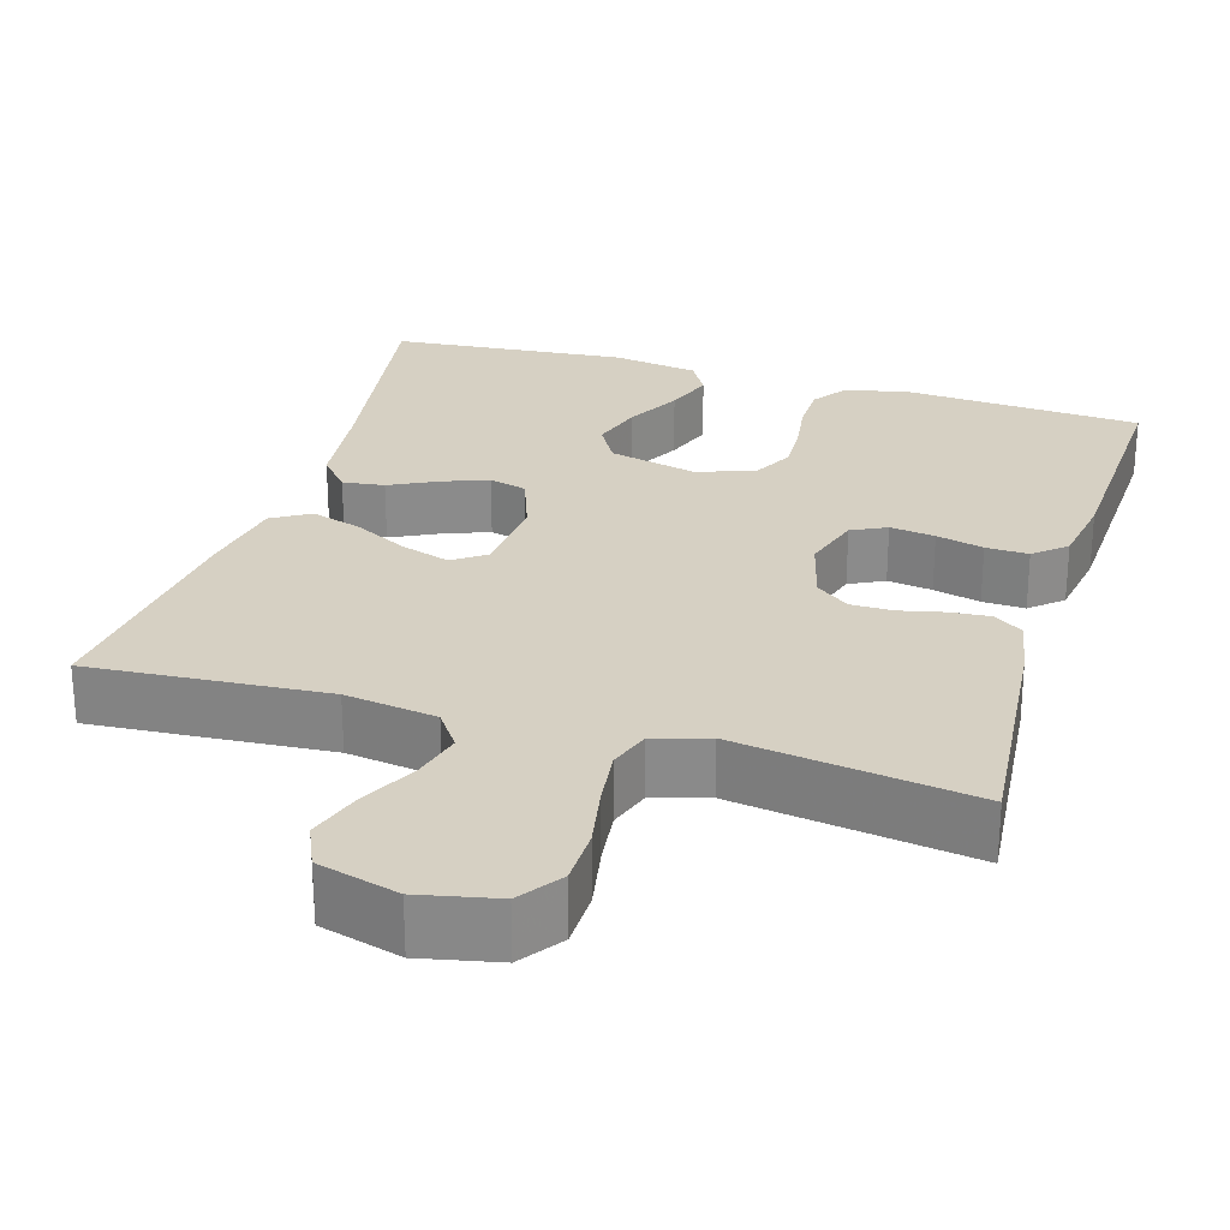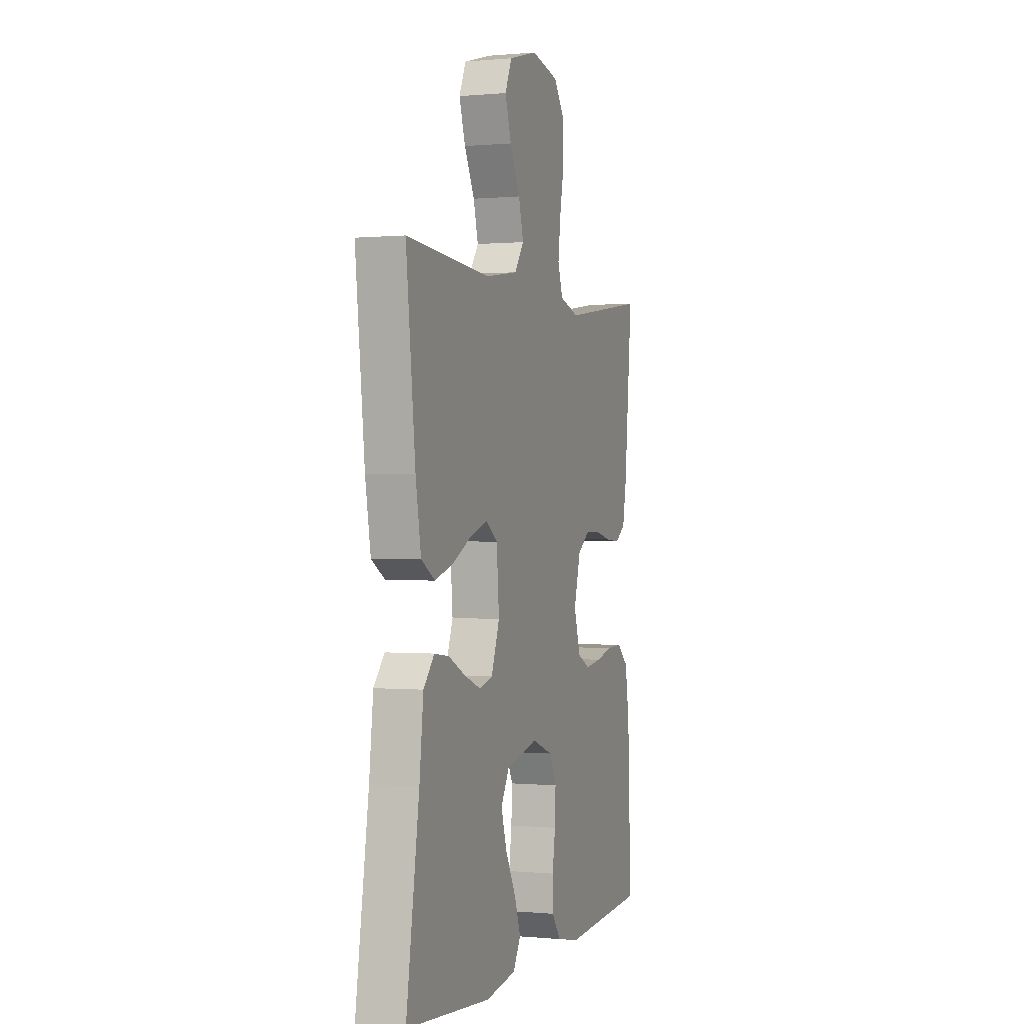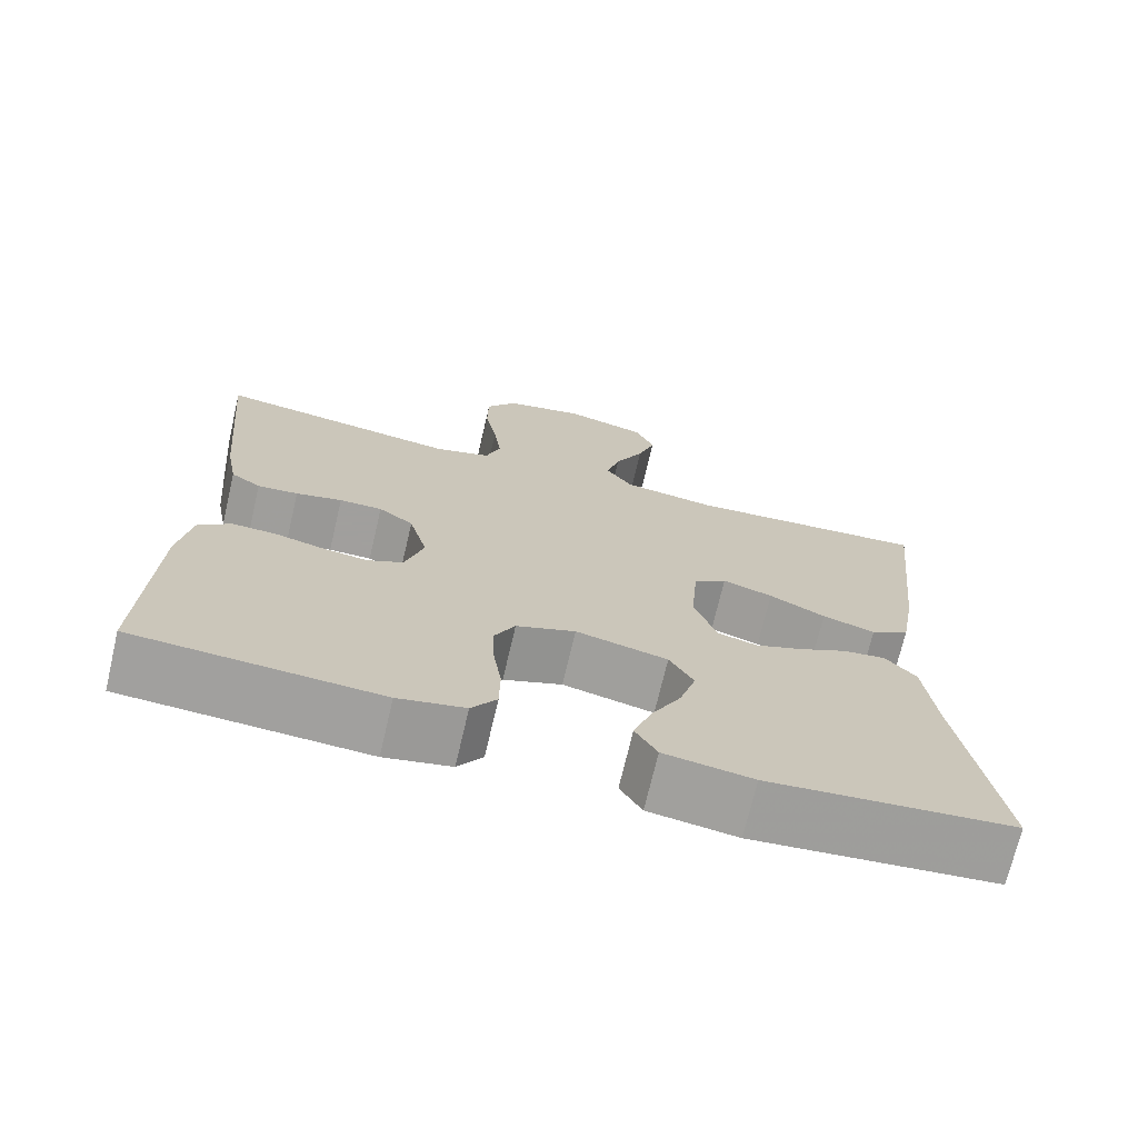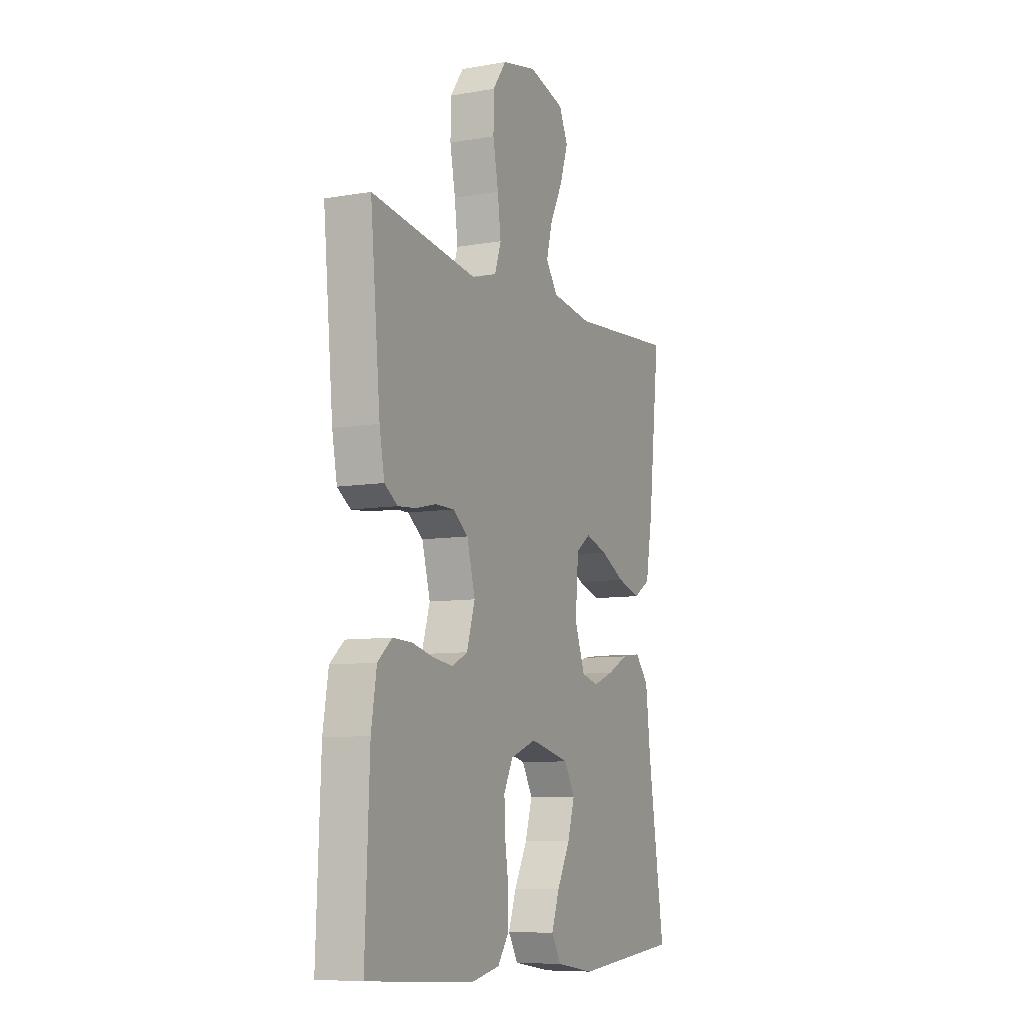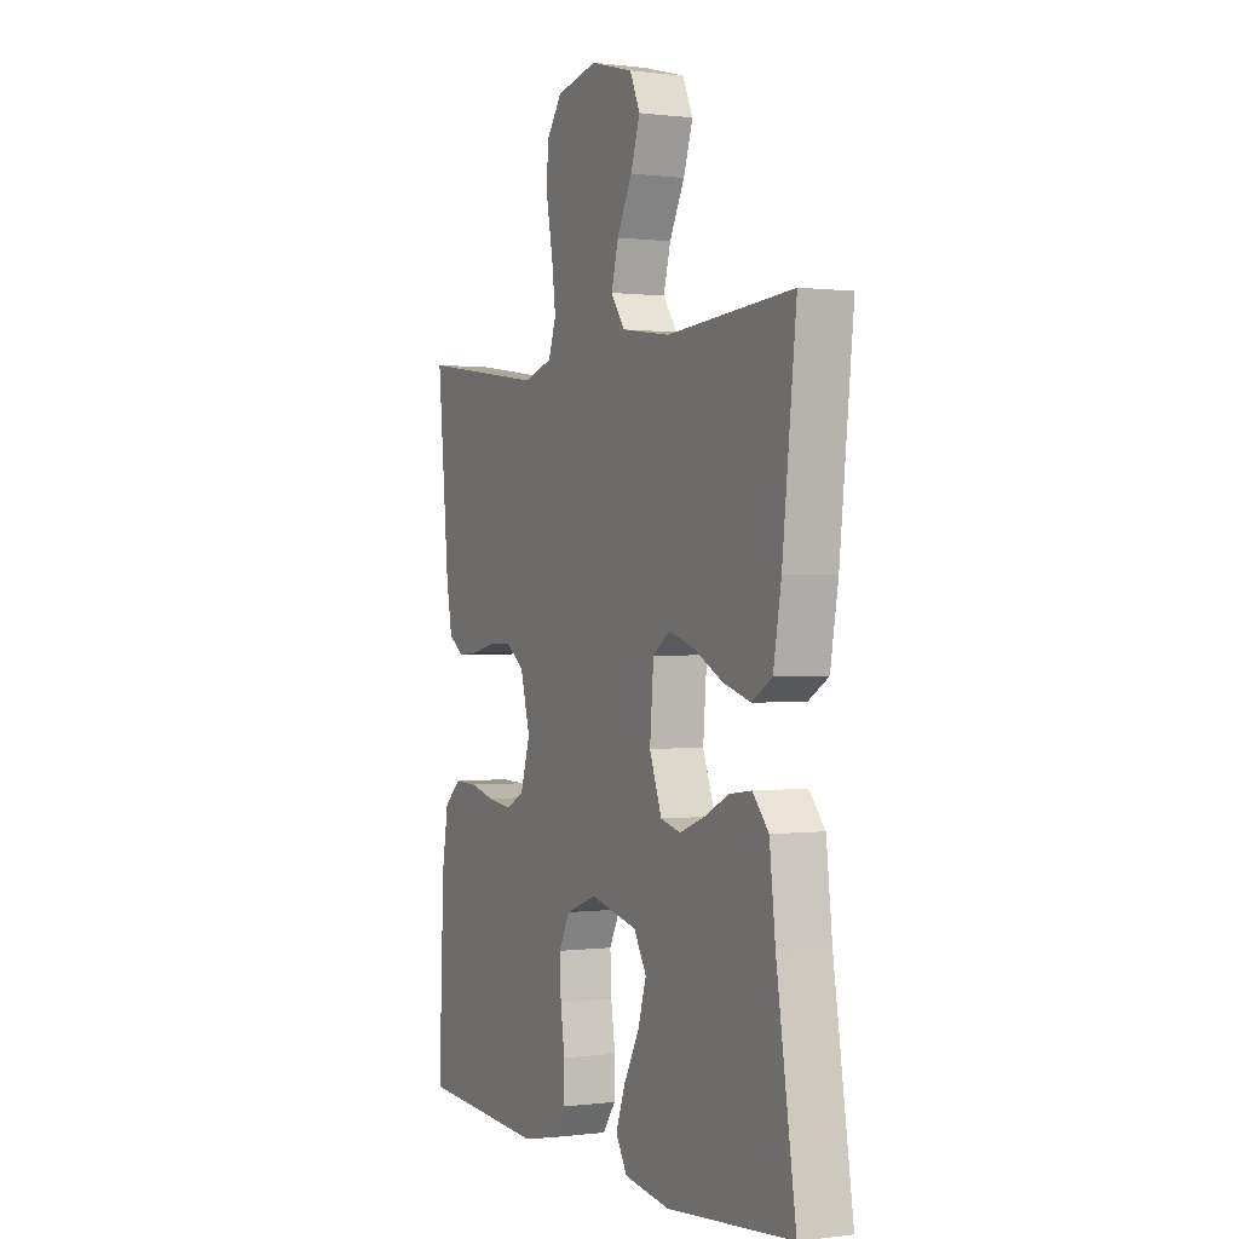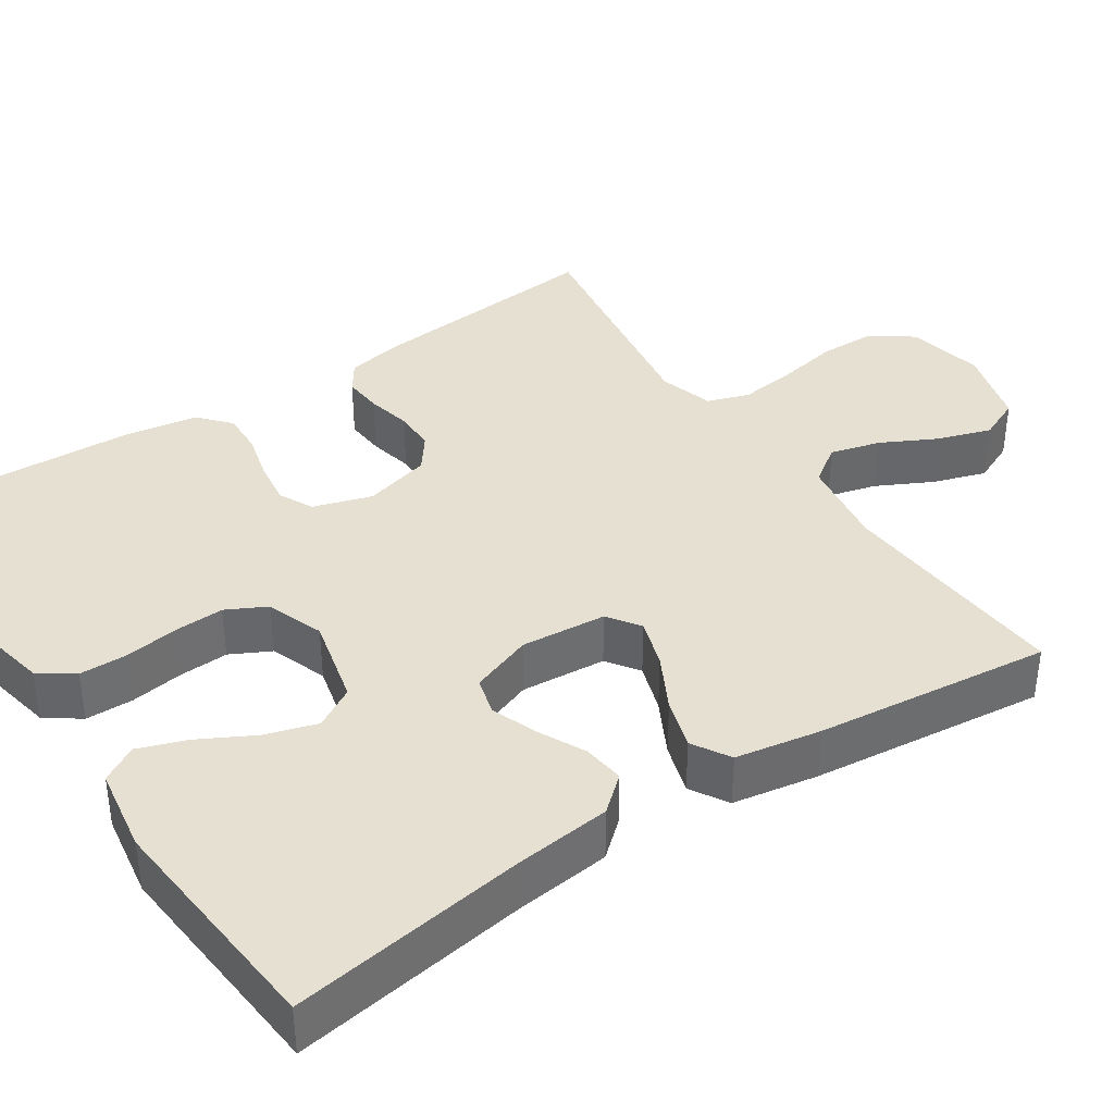
<metadata>
{"format":"obj","ext":"obj","renderer":"f3d","projection":"perspective","resolution":1024,"background":"white","views":[{"elev":26.5,"azim":16.8,"up":"+Y"},{"elev":0.2,"azim":-70.5,"up":"+Z"},{"elev":-71.5,"azim":166.8,"up":"+Z"},{"elev":-8.3,"azim":115.3,"up":"+Z"},{"elev":0.3,"azim":-115.8,"up":"+Z"},{"elev":38.3,"azim":-123.5,"up":"+Y"}]}
</metadata>
<code>
v -0.5 0.07 -0.5
v -0.454 0.07 -0.2
v -0.44 0.07 -0.077
v -0.402 0.07 -0.033
v -0.349 0.07 -0.04
v -0.289 0.07 -0.07
v -0.231 0.07 -0.092
v -0.183 0.07 -0.079
v -0.154 0.07 0
v -0.163 0.07 0.109
v -0.204 0.07 0.138
v -0.266 0.07 0.118
v -0.335 0.07 0.082
v -0.4 0.07 0.062
v -0.448 0.07 0.091
v -0.467 0.07 0.2
v -0.5 0.07 0.5
v -0.2 0.07 0.478
v -0.084 0.07 0.495
v -0.051 0.07 0.542
v -0.068 0.07 0.606
v -0.104 0.07 0.677
v -0.126 0.07 0.745
v -0.102 0.07 0.799
v 0 0.07 0.827
v 0.098 0.07 0.806
v 0.136 0.07 0.753
v 0.137 0.07 0.681
v 0.122 0.07 0.602
v 0.113 0.07 0.53
v 0.131 0.07 0.477
v 0.2 0.07 0.456
v 0.5 0.07 0.5
v 0.472 0.07 0.2
v 0.458 0.07 0.125
v 0.421 0.07 0.1
v 0.371 0.07 0.104
v 0.314 0.07 0.117
v 0.261 0.07 0.117
v 0.218 0.07 0.085
v 0.195 0.07 0
v 0.218 0.07 -0.075
v 0.262 0.07 -0.097
v 0.319 0.07 -0.089
v 0.379 0.07 -0.074
v 0.433 0.07 -0.072
v 0.473 0.07 -0.107
v 0.488 0.07 -0.2
v 0.5 0.07 -0.5
v 0.2 0.07 -0.519
v 0.118 0.07 -0.502
v 0.087 0.07 -0.458
v 0.086 0.07 -0.397
v 0.096 0.07 -0.329
v 0.099 0.07 -0.265
v 0.073 0.07 -0.214
v 0 0.07 -0.187
v -0.113 0.07 -0.214
v -0.143 0.07 -0.266
v -0.123 0.07 -0.332
v -0.086 0.07 -0.402
v -0.064 0.07 -0.464
v -0.091 0.07 -0.51
v -0.2 0.07 -0.527
v -0.5 0 -0.5
v -0.454 0 -0.2
v -0.44 0 -0.077
v -0.402 0 -0.033
v -0.349 0 -0.04
v -0.289 0 -0.07
v -0.231 0 -0.092
v -0.183 0 -0.079
v -0.154 0 0
v -0.163 0 0.109
v -0.204 0 0.138
v -0.266 0 0.118
v -0.335 0 0.082
v -0.4 0 0.062
v -0.448 0 0.091
v -0.467 0 0.2
v -0.5 0 0.5
v -0.2 0 0.478
v -0.084 0 0.495
v -0.051 0 0.542
v -0.068 0 0.606
v -0.104 0 0.677
v -0.126 0 0.745
v -0.102 0 0.799
v 0 0 0.827
v 0.098 0 0.806
v 0.136 0 0.753
v 0.137 0 0.681
v 0.122 0 0.602
v 0.113 0 0.53
v 0.131 0 0.477
v 0.2 0 0.456
v 0.5 0 0.5
v 0.472 0 0.2
v 0.458 0 0.125
v 0.421 0 0.1
v 0.371 0 0.104
v 0.314 0 0.117
v 0.261 0 0.117
v 0.218 0 0.085
v 0.195 0 0
v 0.218 0 -0.075
v 0.262 0 -0.097
v 0.319 0 -0.089
v 0.379 0 -0.074
v 0.433 0 -0.072
v 0.473 0 -0.107
v 0.488 0 -0.2
v 0.5 0 -0.5
v 0.2 0 -0.519
v 0.118 0 -0.502
v 0.087 0 -0.458
v 0.086 0 -0.397
v 0.096 0 -0.329
v 0.099 0 -0.265
v 0.073 0 -0.214
v 0 0 -0.187
v -0.113 0 -0.214
v -0.143 0 -0.266
v -0.123 0 -0.332
v -0.086 0 -0.402
v -0.064 0 -0.464
v -0.091 0 -0.51
v -0.2 0 -0.527
f 64 1 2
f 63 64 2
f 62 63 2
f 61 62 2
f 60 61 2
f 4 5 6
f 3 4 6
f 2 3 6
f 60 2 6
f 59 60 6
f 58 59 6 7
f 57 58 7 8
f 56 57 8 9
f 52 53 54
f 51 52 54
f 50 51 54
f 49 50 54
f 48 49 54
f 47 48 54
f 46 47 54
f 45 46 54
f 44 45 54
f 43 44 54 55
f 42 43 55 56
f 36 37 38
f 35 36 38
f 34 35 38
f 33 34 38
f 32 33 38
f 31 32 38 39
f 27 28 29
f 26 27 29
f 25 26 29
f 24 25 29
f 23 24 29
f 22 23 29
f 21 22 29
f 20 21 29 30
f 19 20 30 31
f 16 17 18
f 15 16 18
f 14 15 18
f 13 14 18
f 12 13 18
f 18 19 31
f 12 18 31
f 11 12 31
f 56 9 10
f 42 56 10
f 41 42 10
f 31 39 40
f 11 31 40
f 10 11 40
f 10 40 41
f 66 65 128
f 66 128 127
f 66 127 126
f 66 126 125
f 66 125 124
f 70 69 68
f 70 68 67
f 70 67 66
f 70 66 124
f 70 124 123
f 71 70 123 122
f 72 71 122 121
f 73 72 121 120
f 118 117 116
f 118 116 115
f 118 115 114
f 118 114 113
f 118 113 112
f 118 112 111
f 118 111 110
f 118 110 109
f 118 109 108
f 119 118 108 107
f 120 119 107 106
f 102 101 100
f 102 100 99
f 102 99 98
f 102 98 97
f 102 97 96
f 103 102 96 95
f 93 92 91
f 93 91 90
f 93 90 89
f 93 89 88
f 93 88 87
f 93 87 86
f 93 86 85
f 94 93 85 84
f 95 94 84 83
f 82 81 80
f 82 80 79
f 82 79 78
f 82 78 77
f 82 77 76
f 95 83 82
f 95 82 76
f 95 76 75
f 74 73 120
f 74 120 106
f 74 106 105
f 104 103 95
f 104 95 75
f 104 75 74
f 105 104 74
f 1 65 66 2
f 2 66 67 3
f 3 67 68 4
f 4 68 69 5
f 5 69 70 6
f 6 70 71 7
f 7 71 72 8
f 8 72 73 9
f 9 73 74 10
f 10 74 75 11
f 11 75 76 12
f 12 76 77 13
f 13 77 78 14
f 14 78 79 15
f 15 79 80 16
f 16 80 81 17
f 17 81 82 18
f 18 82 83 19
f 19 83 84 20
f 20 84 85 21
f 21 85 86 22
f 22 86 87 23
f 23 87 88 24
f 24 88 89 25
f 25 89 90 26
f 26 90 91 27
f 27 91 92 28
f 28 92 93 29
f 29 93 94 30
f 30 94 95 31
f 31 95 96 32
f 32 96 97 33
f 33 97 98 34
f 34 98 99 35
f 35 99 100 36
f 36 100 101 37
f 37 101 102 38
f 38 102 103 39
f 39 103 104 40
f 40 104 105 41
f 41 105 106 42
f 42 106 107 43
f 43 107 108 44
f 44 108 109 45
f 45 109 110 46
f 46 110 111 47
f 47 111 112 48
f 48 112 113 49
f 49 113 114 50
f 50 114 115 51
f 51 115 116 52
f 52 116 117 53
f 53 117 118 54
f 54 118 119 55
f 55 119 120 56
f 56 120 121 57
f 57 121 122 58
f 58 122 123 59
f 59 123 124 60
f 60 124 125 61
f 61 125 126 62
f 62 126 127 63
f 63 127 128 64
f 64 128 65 1

</code>
